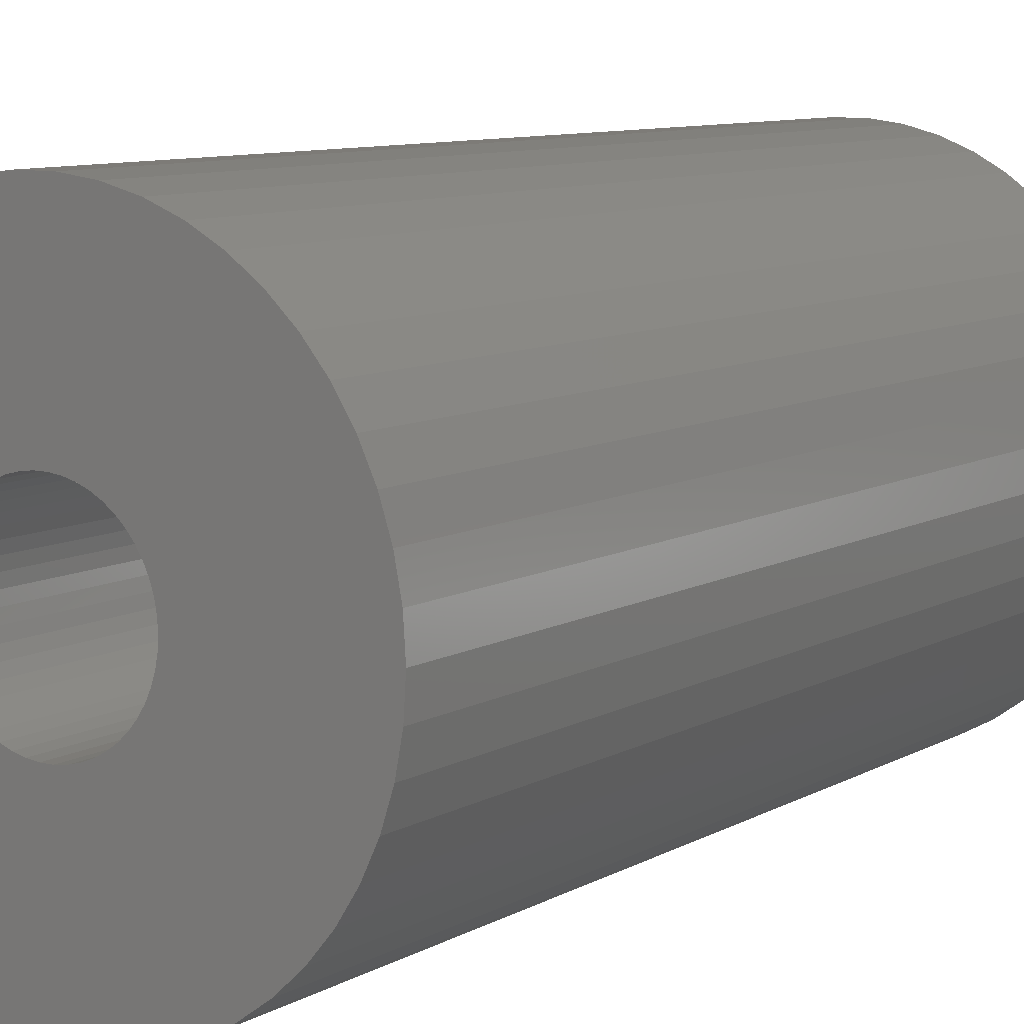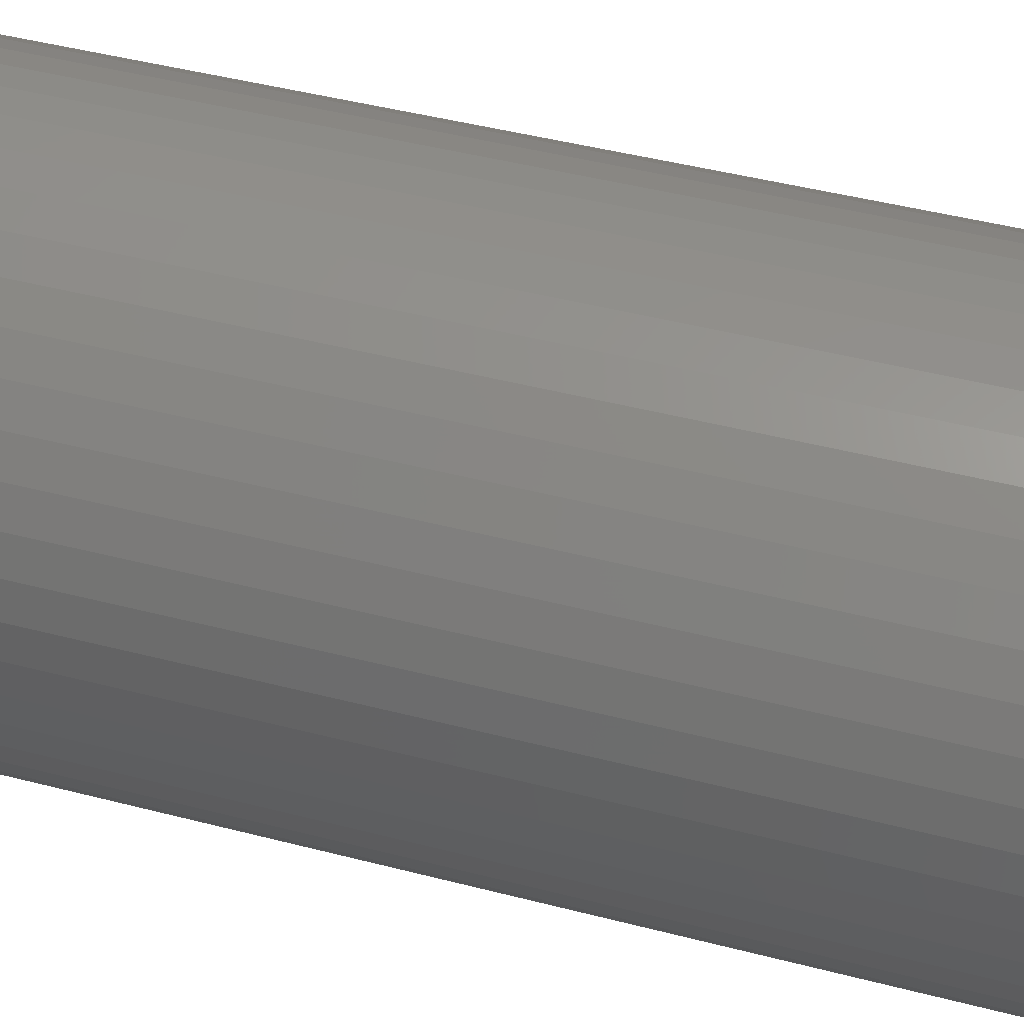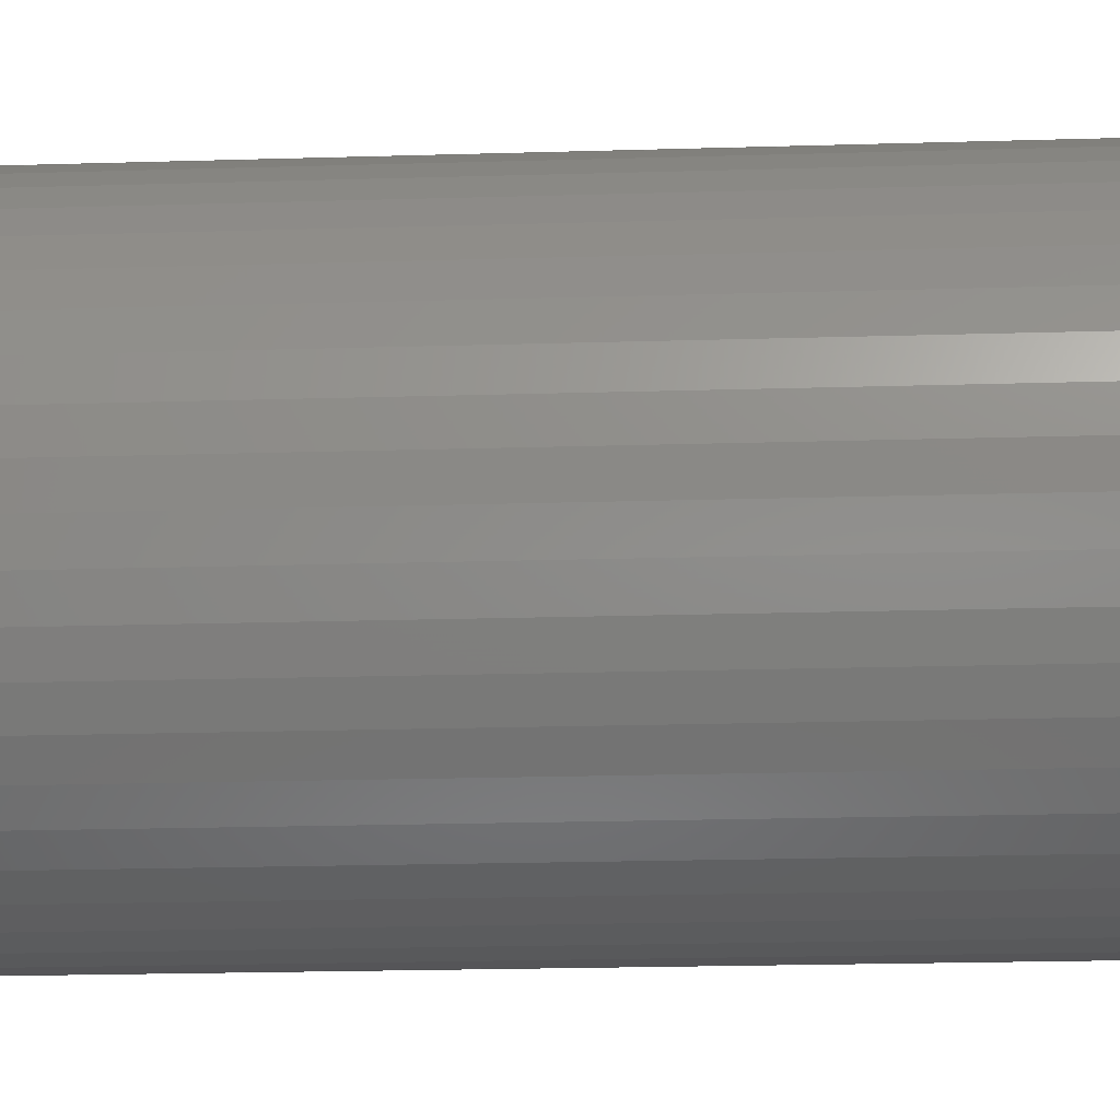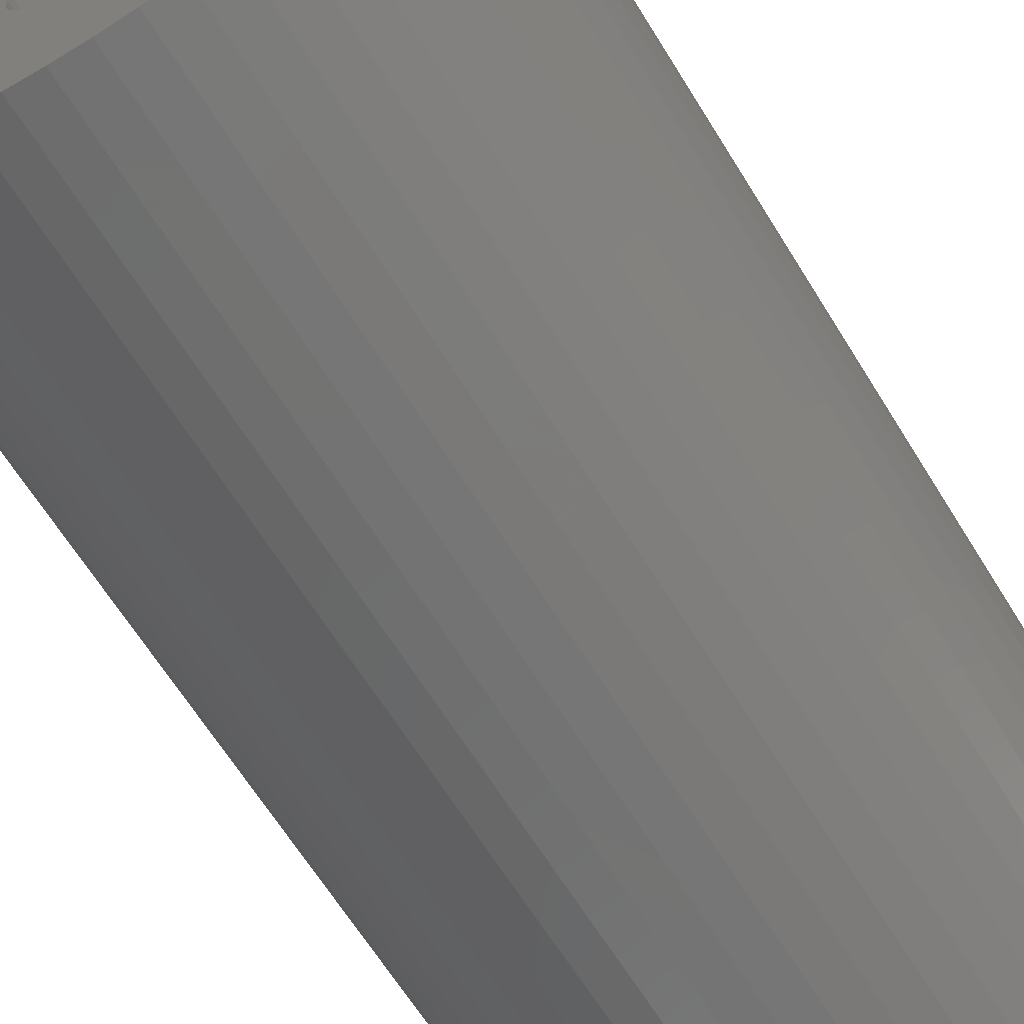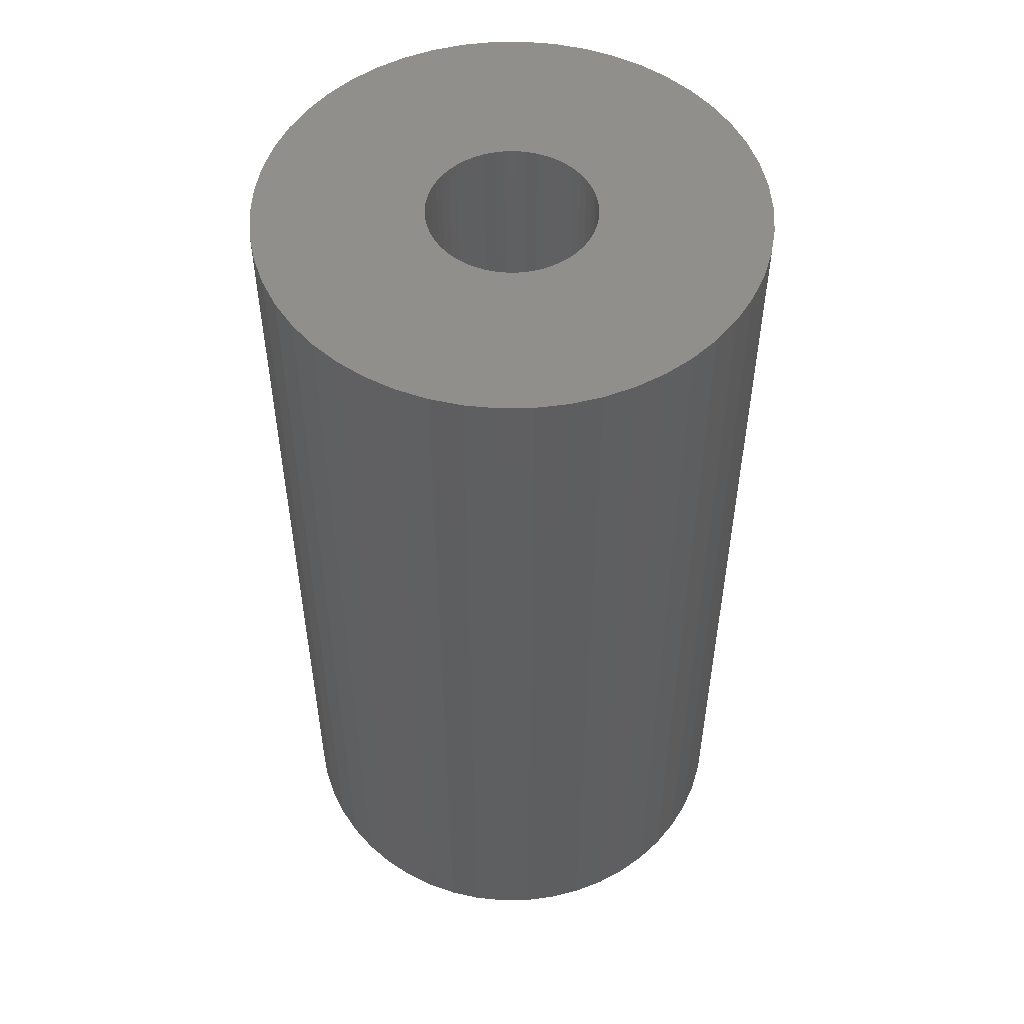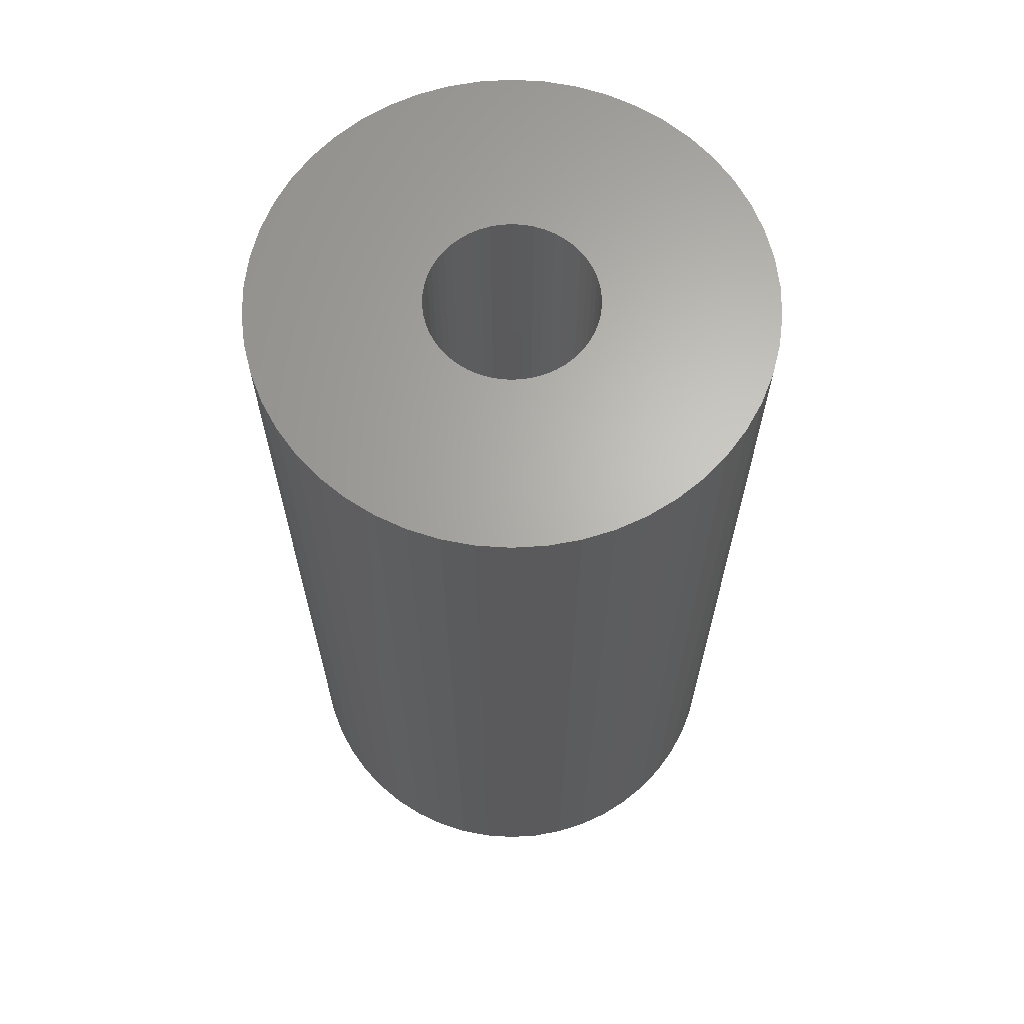
<metadata>
{"format":"stl","ext":"stl","renderer":"f3d","projection":"perspective","resolution":1024,"background":"white","views":[{"elev":8.8,"azim":34.0,"up":"+Y"},{"elev":45.8,"azim":-73.4,"up":"+Y"},{"elev":-21.6,"azim":-87.0,"up":"+Y"},{"elev":-65.0,"azim":31.7,"up":"+Y"},{"elev":52.1,"azim":-51.3,"up":"+Z"},{"elev":65.3,"azim":97.4,"up":"+Z"}]}
</metadata>
<code>
# stl→obj: 200 verts, 400 faces
v 12 0 22.5
v 11.91 1.504 -22.5
v 11.91 1.504 22.5
v 12 0 -22.5
v -12 0 -22.5
v -11.91 1.504 22.5
v -11.91 1.504 -22.5
v -12 0 22.5
v 0.7535 11.98 -22.5
v -0.7535 11.98 22.5
v 0.7535 11.98 22.5
v -0.7535 11.98 -22.5
v -0.7535 -11.98 -22.5
v 0.7535 -11.98 22.5
v -0.7535 -11.98 22.5
v 0.7535 -11.98 -22.5
v 8.748 8.215 -22.5
v 7.649 9.246 22.5
v 8.748 8.215 22.5
v 7.649 9.246 -22.5
v -7.649 9.246 -22.5
v -8.748 8.215 22.5
v -7.649 9.246 22.5
v -8.748 8.215 -22.5
v -3.708 11.41 -22.5
v -5.109 10.86 22.5
v -3.708 11.41 22.5
v -5.109 10.86 -22.5
v 9.708 -7.053 22.5
v 10.52 -5.781 -22.5
v 10.52 -5.781 22.5
v 9.708 -7.053 -22.5
v 11.16 4.417 22.5
v 10.52 5.781 -22.5
v 10.52 5.781 22.5
v 11.16 4.417 -22.5
v 11.62 2.984 -22.5
v 11.62 2.984 22.5
v 9.708 7.053 -22.5
v 9.708 7.053 22.5
v 5.109 10.86 -22.5
v 3.708 11.41 22.5
v 5.109 10.86 22.5
v 3.708 11.41 -22.5
v 2.249 11.79 22.5
v 2.249 11.79 -22.5
v 6.43 10.13 -22.5
v 6.43 10.13 22.5
v -11.16 4.417 -22.5
v -10.52 5.781 22.5
v -10.52 5.781 -22.5
v -11.16 4.417 22.5
v -9.708 7.053 -22.5
v -9.708 7.053 22.5
v -11.62 2.984 -22.5
v -11.62 2.984 22.5
v -2.249 11.79 22.5
v -2.249 11.79 -22.5
v 2.249 -11.79 22.5
v 2.249 -11.79 -22.5
v 4 0 22.5
v 3.968 0.5013 22.5
v 11.91 -1.504 22.5
v 3.874 0.9948 22.5
v 3.968 -0.5013 22.5
v 3.719 1.472 22.5
v 11.62 -2.984 22.5
v 3.505 1.927 22.5
v 3.874 -0.9948 22.5
v 3.236 2.351 22.5
v 11.16 -4.417 22.5
v 2.916 2.738 22.5
v 3.719 -1.472 22.5
v 2.55 3.082 22.5
v 2.143 3.377 22.5
v 3.505 -1.927 22.5
v 1.703 3.619 22.5
v 1.236 3.804 22.5
v 0.7495 3.929 22.5
v 0.2512 3.992 22.5
v -0.2512 3.992 22.5
v -0.7495 3.929 22.5
v -1.236 3.804 22.5
v -1.703 3.619 22.5
v -2.143 3.377 22.5
v -6.43 10.13 22.5
v -2.55 3.082 22.5
v -2.916 2.738 22.5
v -3.236 2.351 22.5
v -3.505 1.927 22.5
v 3.236 -2.351 22.5
v 8.748 -8.215 22.5
v 2.916 -2.738 22.5
v 7.649 -9.246 22.5
v 2.55 -3.082 22.5
v 6.43 -10.13 22.5
v 2.143 -3.377 22.5
v 5.109 -10.86 22.5
v 1.703 -3.619 22.5
v 3.708 -11.41 22.5
v 1.236 -3.804 22.5
v 0.7495 -3.929 22.5
v 0.2512 -3.992 22.5
v -0.2512 -3.992 22.5
v -0.7495 -3.929 22.5
v -2.249 -11.79 22.5
v -1.236 -3.804 22.5
v -3.708 -11.41 22.5
v -1.703 -3.619 22.5
v -5.109 -10.86 22.5
v -2.143 -3.377 22.5
v -6.43 -10.13 22.5
v -2.55 -3.082 22.5
v -7.649 -9.246 22.5
v -2.916 -2.738 22.5
v -8.748 -8.215 22.5
v -3.236 -2.351 22.5
v -9.708 -7.053 22.5
v -3.505 -1.927 22.5
v -10.52 -5.781 22.5
v -3.719 -1.472 22.5
v -11.16 -4.417 22.5
v -3.874 -0.9948 22.5
v -11.62 -2.984 22.5
v -3.968 -0.5013 22.5
v -11.91 -1.504 22.5
v -4 0 22.5
v -3.719 1.472 22.5
v -3.874 0.9948 22.5
v -3.968 0.5013 22.5
v -6.43 10.13 -22.5
v 11.91 -1.504 -22.5
v 8.748 -8.215 -22.5
v 11.62 -2.984 -22.5
v 11.16 -4.417 -22.5
v -8.748 -8.215 -22.5
v -7.649 -9.246 -22.5
v -10.52 -5.781 -22.5
v -11.16 -4.417 -22.5
v -9.708 -7.053 -22.5
v 4 0 -22.5
v 3.968 -0.5013 -22.5
v 3.874 -0.9948 -22.5
v 3.968 0.5013 -22.5
v 3.719 -1.472 -22.5
v 3.505 -1.927 -22.5
v 3.874 0.9948 -22.5
v 3.236 -2.351 -22.5
v 2.916 -2.738 -22.5
v 7.649 -9.246 -22.5
v 3.719 1.472 -22.5
v 2.55 -3.082 -22.5
v 6.43 -10.13 -22.5
v 2.143 -3.377 -22.5
v 5.109 -10.86 -22.5
v 3.505 1.927 -22.5
v 1.703 -3.619 -22.5
v 3.708 -11.41 -22.5
v 1.236 -3.804 -22.5
v 0.7495 -3.929 -22.5
v 0.2512 -3.992 -22.5
v -0.2512 -3.992 -22.5
v -0.7495 -3.929 -22.5
v -2.249 -11.79 -22.5
v -1.236 -3.804 -22.5
v -3.708 -11.41 -22.5
v -1.703 -3.619 -22.5
v -5.109 -10.86 -22.5
v -2.143 -3.377 -22.5
v -6.43 -10.13 -22.5
v -2.55 -3.082 -22.5
v -2.916 -2.738 -22.5
v -3.236 -2.351 -22.5
v -3.505 -1.927 -22.5
v 3.236 2.351 -22.5
v 2.916 2.738 -22.5
v 2.55 3.082 -22.5
v 2.143 3.377 -22.5
v 1.703 3.619 -22.5
v 1.236 3.804 -22.5
v 0.7495 3.929 -22.5
v 0.2512 3.992 -22.5
v -0.2512 3.992 -22.5
v -0.7495 3.929 -22.5
v -1.236 3.804 -22.5
v -1.703 3.619 -22.5
v -2.143 3.377 -22.5
v -2.55 3.082 -22.5
v -2.916 2.738 -22.5
v -3.236 2.351 -22.5
v -3.505 1.927 -22.5
v -3.719 1.472 -22.5
v -3.874 0.9948 -22.5
v -3.968 0.5013 -22.5
v -4 0 -22.5
v -3.719 -1.472 -22.5
v -3.874 -0.9948 -22.5
v -11.62 -2.984 -22.5
v -3.968 -0.5013 -22.5
v -11.91 -1.504 -22.5
f 1 2 3
f 2 1 4
f 5 6 7
f 6 5 8
f 9 10 11
f 10 9 12
f 13 14 15
f 14 13 16
f 17 18 19
f 18 17 20
f 21 22 23
f 22 21 24
f 25 26 27
f 26 25 28
f 29 30 31
f 30 29 32
f 33 34 35
f 34 33 36
f 3 37 38
f 37 3 2
f 35 39 40
f 39 35 34
f 41 42 43
f 42 41 44
f 44 45 42
f 45 44 46
f 47 43 48
f 43 47 41
f 49 50 51
f 50 49 52
f 53 22 24
f 22 53 54
f 55 52 49
f 52 55 56
f 12 57 10
f 57 12 58
f 16 59 14
f 59 16 60
f 38 36 33
f 36 38 37
f 40 17 19
f 17 40 39
f 46 11 45
f 11 46 9
f 20 48 18
f 48 20 47
f 51 54 53
f 54 51 50
f 7 56 55
f 56 7 6
f 61 1 3
f 62 3 38
f 1 61 63
f 64 38 33
f 65 63 61
f 66 33 35
f 63 65 67
f 68 35 40
f 69 67 65
f 70 40 19
f 67 69 71
f 72 19 18
f 73 71 69
f 74 18 48
f 71 73 31
f 75 48 43
f 76 31 73
f 31 76 29
f 3 62 61
f 38 64 62
f 33 66 64
f 77 43 42
f 35 68 66
f 40 70 68
f 19 72 70
f 18 74 72
f 78 42 45
f 48 75 74
f 43 77 75
f 42 78 77
f 79 45 11
f 45 79 78
f 11 80 79
f 11 81 80
f 10 81 11
f 81 10 82
f 57 82 10
f 82 57 83
f 27 83 57
f 83 27 84
f 26 84 27
f 84 26 85
f 86 85 26
f 85 86 87
f 23 87 86
f 87 23 88
f 22 88 23
f 88 22 89
f 54 89 22
f 89 54 90
f 91 29 76
f 29 91 92
f 93 92 91
f 92 93 94
f 95 94 93
f 94 95 96
f 97 96 95
f 96 97 98
f 99 98 97
f 98 99 100
f 101 100 99
f 100 101 59
f 102 59 101
f 59 102 14
f 103 14 102
f 104 14 103
f 15 104 105
f 104 15 14
f 106 105 107
f 108 107 109
f 110 109 111
f 105 106 15
f 112 111 113
f 114 113 115
f 116 115 117
f 118 117 119
f 107 108 106
f 120 119 121
f 122 121 123
f 124 123 125
f 126 125 127
f 50 90 54
f 109 110 108
f 90 50 128
f 111 112 110
f 52 128 50
f 113 114 112
f 128 52 129
f 115 116 114
f 56 129 52
f 117 118 116
f 129 56 130
f 119 120 118
f 6 130 56
f 121 122 120
f 130 6 127
f 123 124 122
f 8 127 6
f 125 126 124
f 127 8 126
f 28 86 26
f 86 28 131
f 131 23 86
f 23 131 21
f 58 27 57
f 27 58 25
f 63 4 1
f 4 63 132
f 92 32 29
f 32 92 133
f 71 134 67
f 134 71 135
f 67 132 63
f 132 67 134
f 136 114 116
f 114 136 137
f 138 122 139
f 122 138 120
f 136 118 140
f 118 136 116
f 141 4 132
f 142 132 134
f 4 141 2
f 143 134 135
f 144 2 141
f 145 135 30
f 2 144 37
f 146 30 32
f 147 37 144
f 148 32 133
f 37 147 36
f 149 133 150
f 151 36 147
f 152 150 153
f 36 151 34
f 154 153 155
f 156 34 151
f 34 156 39
f 132 142 141
f 134 143 142
f 135 145 143
f 157 155 158
f 30 146 145
f 32 148 146
f 133 149 148
f 150 152 149
f 159 158 60
f 153 154 152
f 155 157 154
f 158 159 157
f 160 60 16
f 60 160 159
f 16 161 160
f 16 162 161
f 13 162 16
f 162 13 163
f 164 163 13
f 163 164 165
f 166 165 164
f 165 166 167
f 168 167 166
f 167 168 169
f 170 169 168
f 169 170 171
f 137 171 170
f 171 137 172
f 136 172 137
f 172 136 173
f 140 173 136
f 173 140 174
f 175 39 156
f 39 175 17
f 176 17 175
f 17 176 20
f 177 20 176
f 20 177 47
f 178 47 177
f 47 178 41
f 179 41 178
f 41 179 44
f 180 44 179
f 44 180 46
f 181 46 180
f 46 181 9
f 182 9 181
f 183 9 182
f 12 183 184
f 183 12 9
f 58 184 185
f 25 185 186
f 28 186 187
f 184 58 12
f 131 187 188
f 21 188 189
f 24 189 190
f 53 190 191
f 185 25 58
f 51 191 192
f 49 192 193
f 55 193 194
f 7 194 195
f 138 174 140
f 186 28 25
f 174 138 196
f 187 131 28
f 139 196 138
f 188 21 131
f 196 139 197
f 189 24 21
f 198 197 139
f 190 53 24
f 197 198 199
f 191 51 53
f 200 199 198
f 192 49 51
f 199 200 195
f 193 55 49
f 5 195 200
f 194 7 55
f 195 5 7
f 155 96 98
f 96 155 153
f 150 92 94
f 92 150 133
f 139 124 198
f 124 139 122
f 158 98 100
f 98 158 155
f 60 100 59
f 100 60 158
f 31 135 71
f 135 31 30
f 164 15 106
f 15 164 13
f 137 112 114
f 112 137 170
f 140 120 138
f 120 140 118
f 198 126 200
f 126 198 124
f 200 8 5
f 8 200 126
f 153 94 96
f 94 153 150
f 166 106 108
f 106 166 164
f 168 108 110
f 108 168 166
f 170 110 112
f 110 170 168
f 151 68 156
f 68 151 66
f 129 192 128
f 192 129 193
f 156 70 175
f 70 156 68
f 181 78 79
f 78 181 180
f 180 77 78
f 77 180 179
f 186 83 84
f 83 186 185
f 128 191 90
f 191 128 192
f 142 61 141
f 61 142 65
f 157 101 99
f 101 157 159
f 182 79 80
f 79 182 181
f 178 74 75
f 74 178 177
f 89 189 88
f 189 89 190
f 187 84 85
f 84 187 186
f 188 85 87
f 85 188 187
f 141 62 144
f 62 141 61
f 145 69 143
f 69 145 73
f 162 105 104
f 105 162 163
f 159 102 101
f 102 159 160
f 147 66 151
f 66 147 64
f 177 72 74
f 72 177 176
f 175 72 176
f 72 175 70
f 183 80 81
f 80 183 182
f 179 75 77
f 75 179 178
f 127 194 130
f 194 127 195
f 130 193 129
f 193 130 194
f 90 190 89
f 190 90 191
f 184 81 82
f 81 184 183
f 185 82 83
f 82 185 184
f 189 87 88
f 87 189 188
f 143 65 142
f 65 143 69
f 163 107 105
f 107 163 165
f 160 103 102
f 103 160 161
f 144 64 147
f 64 144 62
f 154 99 97
f 99 154 157
f 149 91 148
f 91 149 93
f 148 76 146
f 76 148 91
f 125 195 127
f 195 125 199
f 121 197 123
f 197 121 196
f 115 173 117
f 173 115 172
f 119 196 121
f 196 119 174
f 149 95 93
f 95 149 152
f 152 97 95
f 97 152 154
f 146 73 145
f 73 146 76
f 171 115 113
f 115 171 172
f 161 104 103
f 104 161 162
f 169 113 111
f 113 169 171
f 167 111 109
f 111 167 169
f 123 199 125
f 199 123 197
f 117 174 119
f 174 117 173
f 165 109 107
f 109 165 167

</code>
